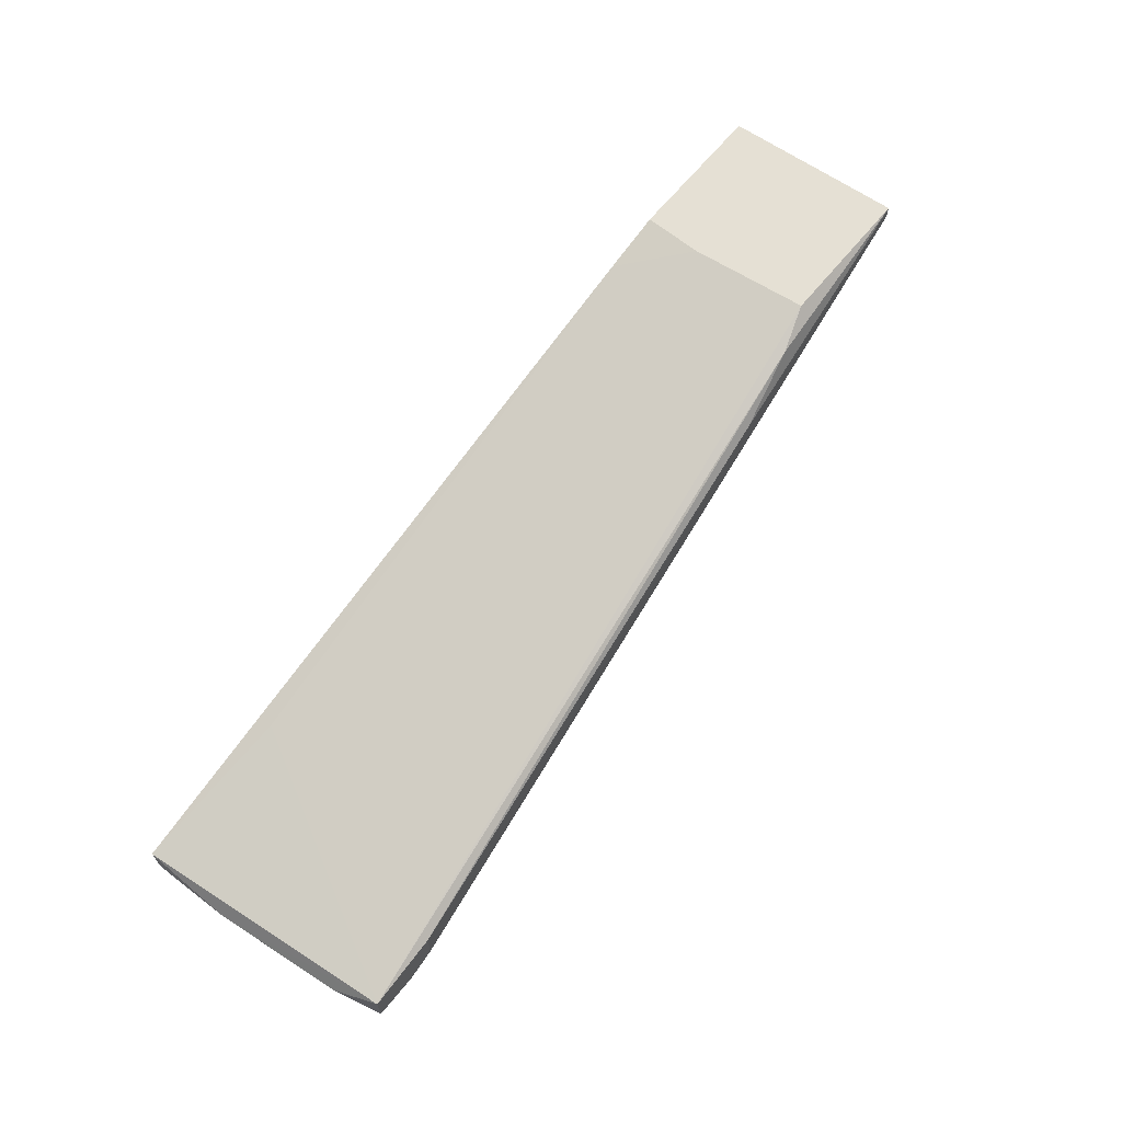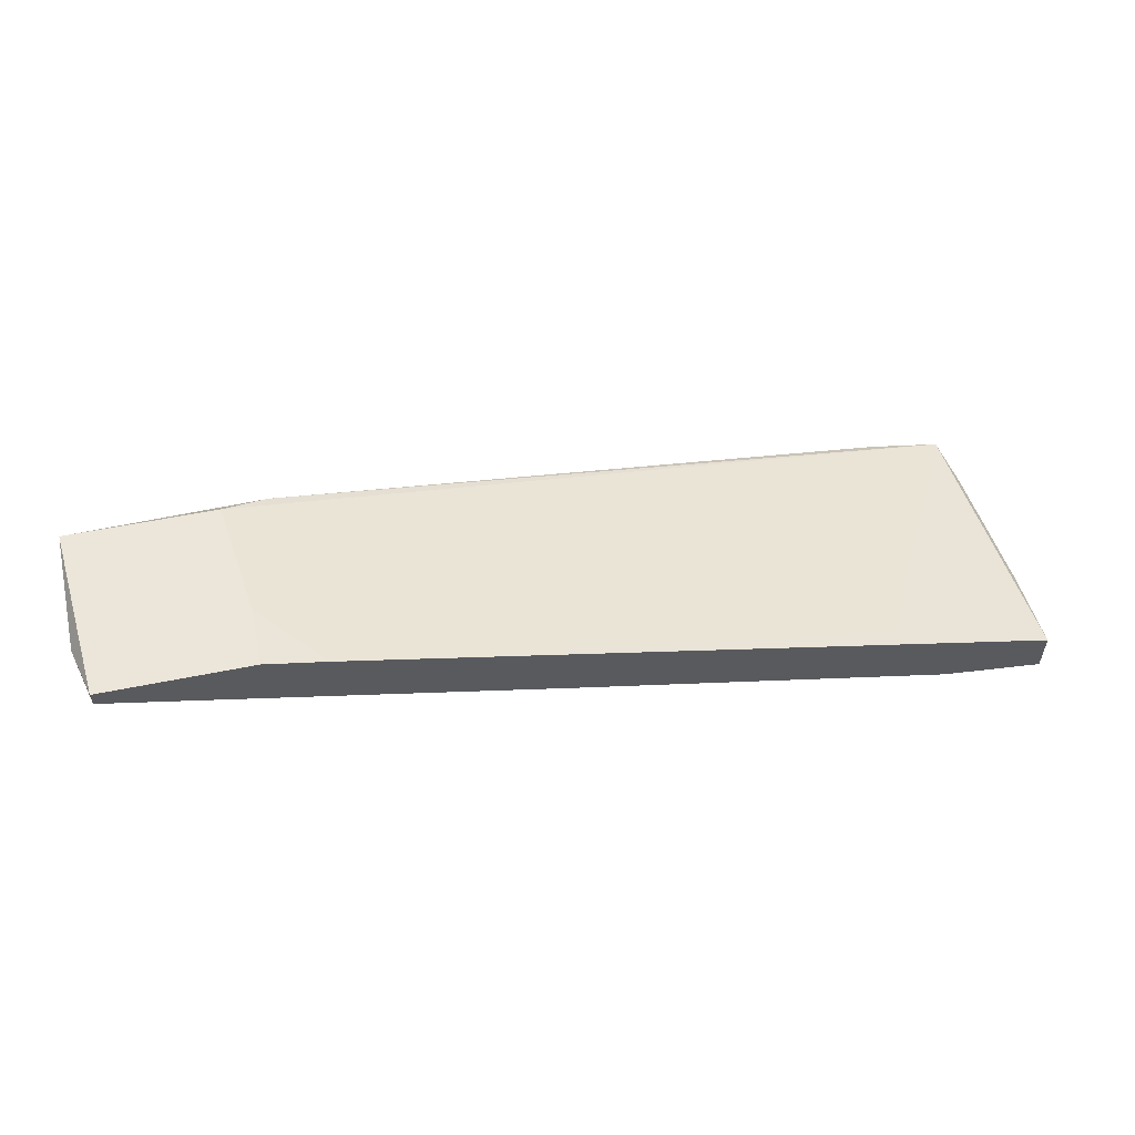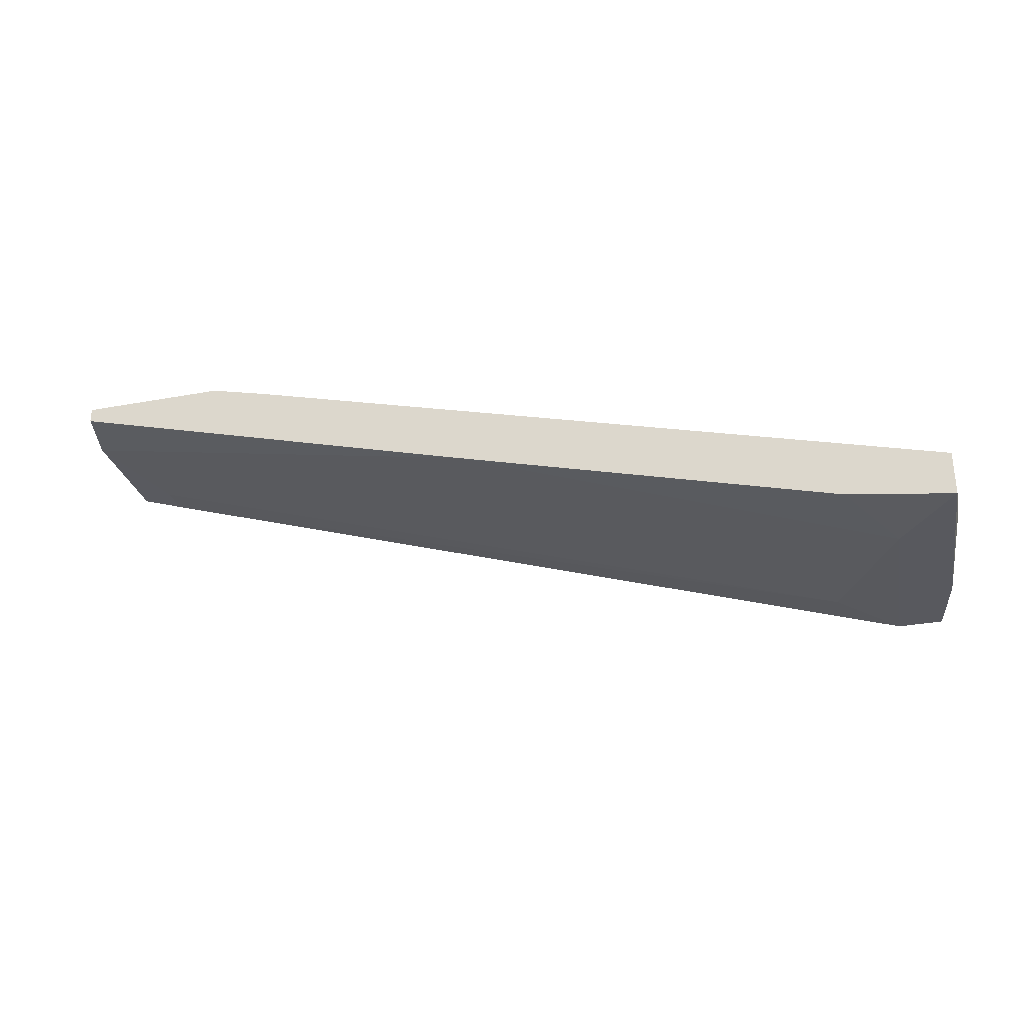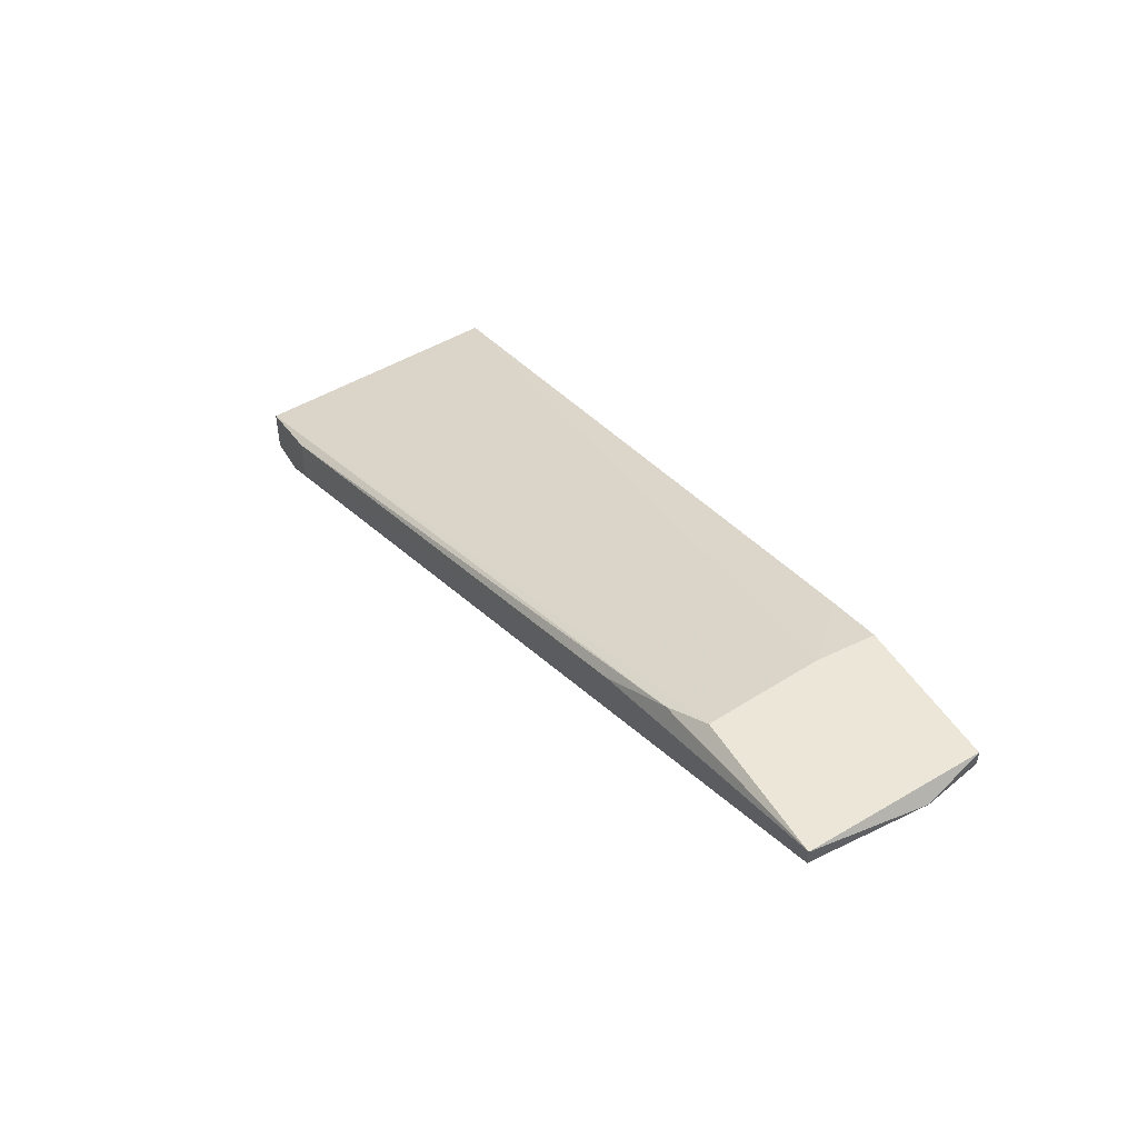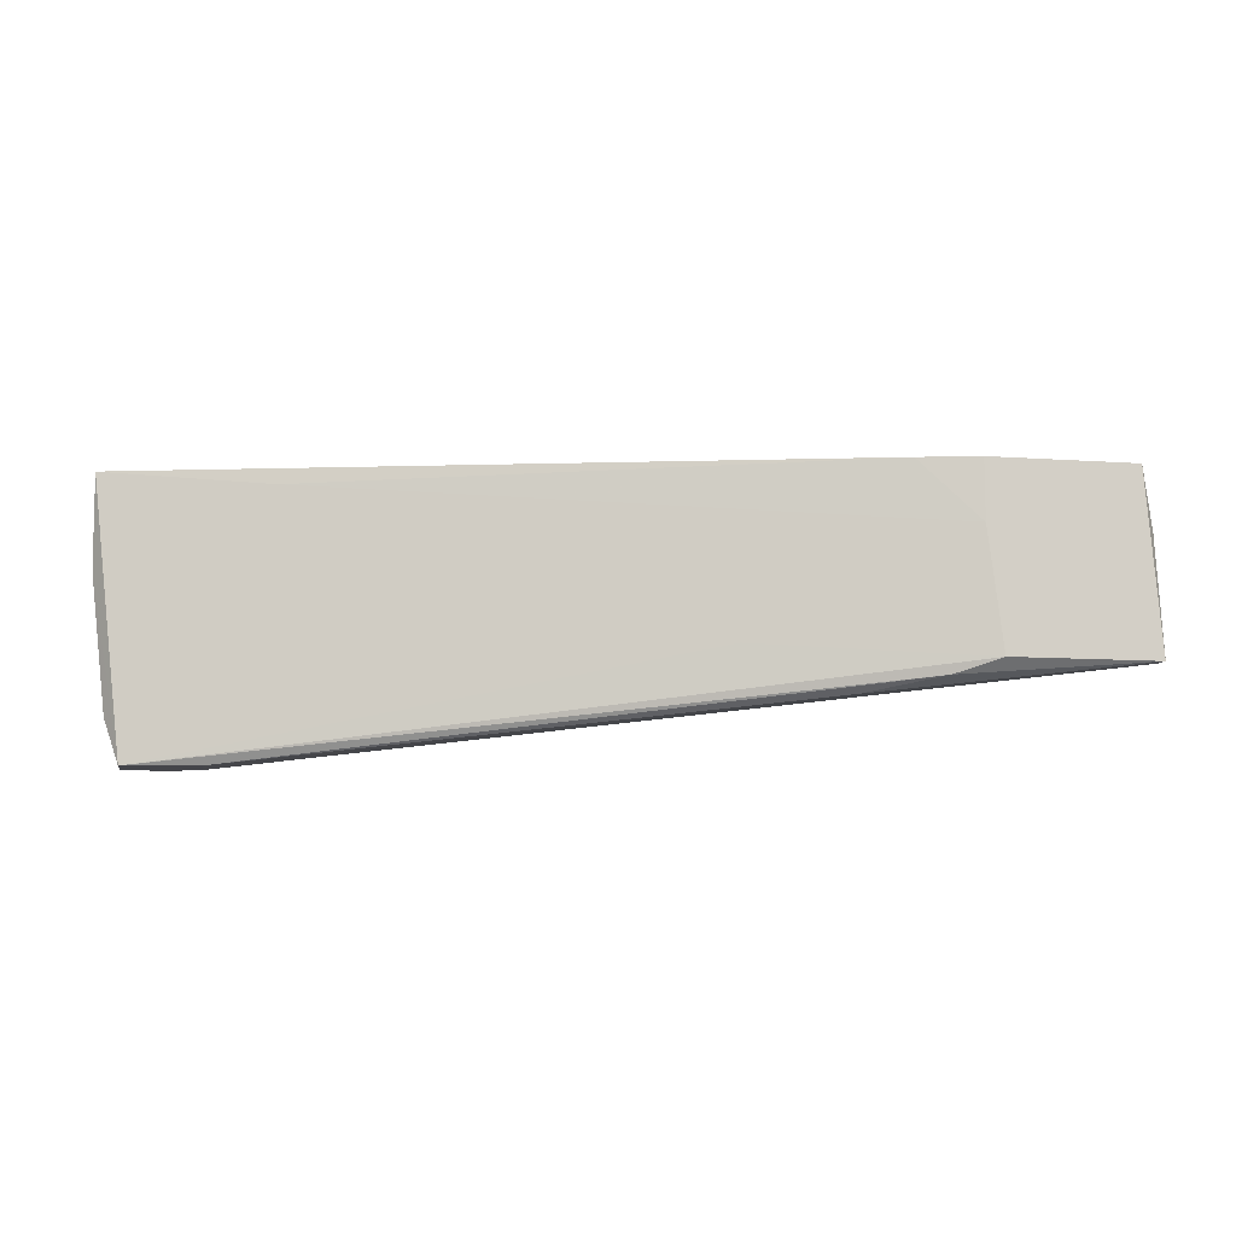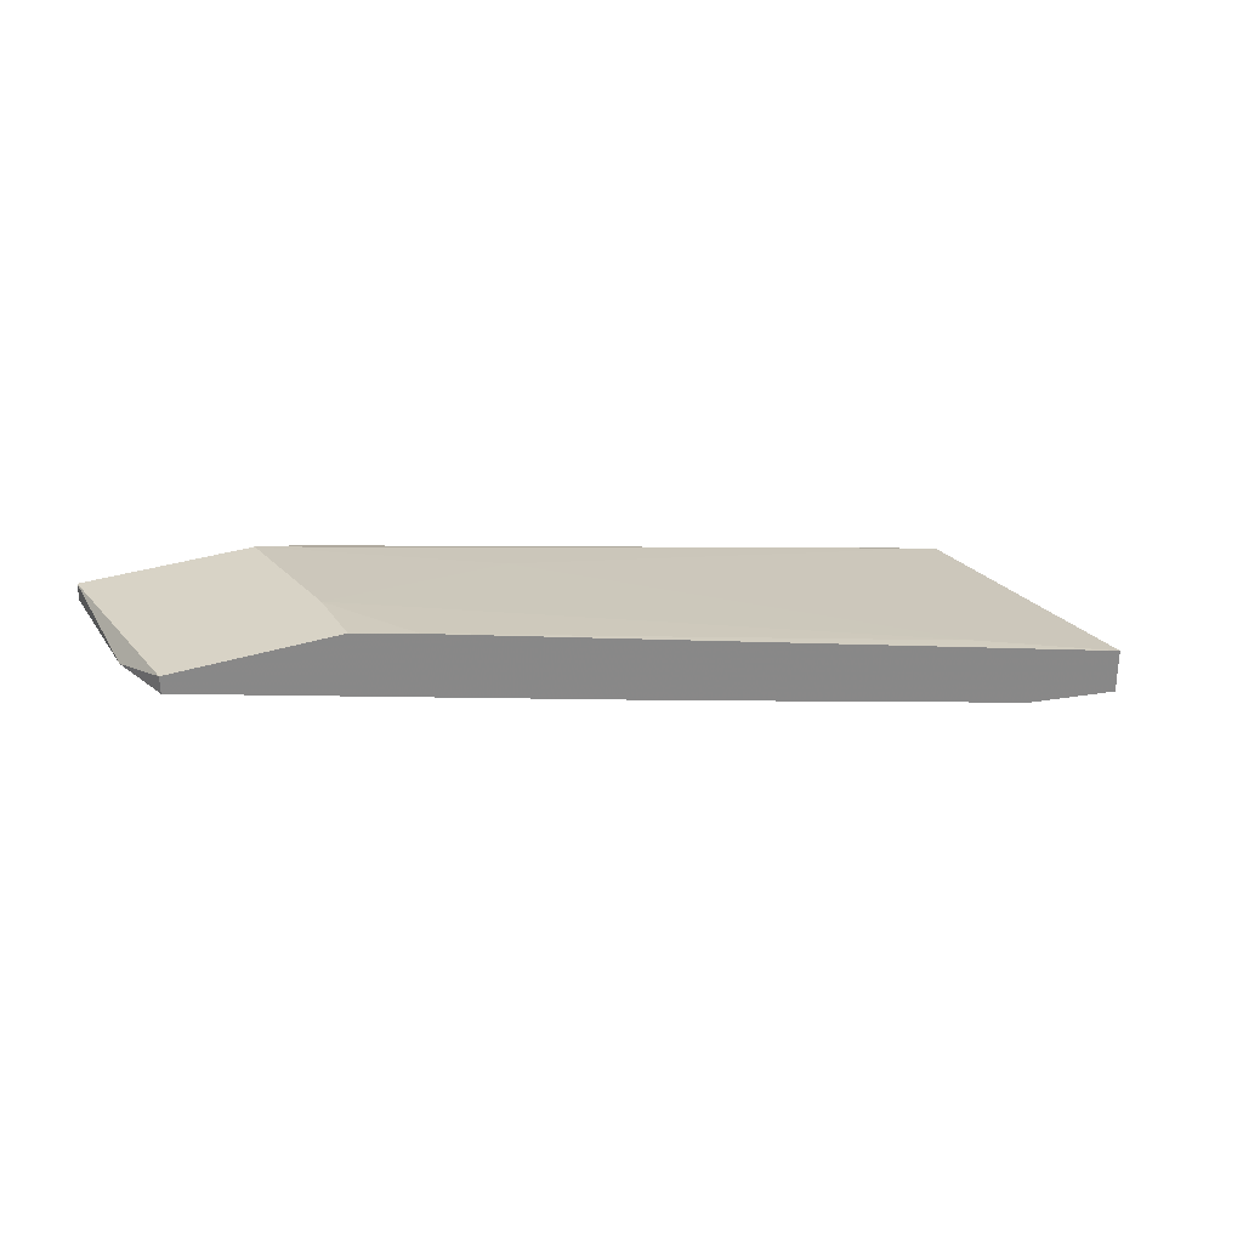
<metadata>
{"format":"obj","ext":"obj","renderer":"f3d","projection":"perspective","resolution":1024,"background":"white","views":[{"elev":65.7,"azim":129.3,"up":"+Y"},{"elev":54.4,"azim":-12.2,"up":"+Y"},{"elev":-30.3,"azim":15.1,"up":"+Y"},{"elev":46.1,"azim":-119.1,"up":"+Y"},{"elev":-9.3,"azim":169.2,"up":"+Z"},{"elev":27.9,"azim":-27.1,"up":"+Y"}]}
</metadata>
<code>
v 0.01172 0.01516 -0.0209
v -0.007047 0.024 -0.03526
v 0.006201 0.02069 -0.03305
v -0.00153 0.02179 -0.03636
v -0.00484 0.024 -0.0209
v -0.0203 0.024 -0.0209
v -0.0203 0.0251 -0.0209
v -0.01036 0.0251 -0.03415
v 0.04817 0.009642 -0.0209
v 0.04817 0.008537 -0.02753
v 0.04817 0.006328 -0.0209
v 0.04706 0.008537 -0.03747
v 0.04706 0.006328 -0.03526
v 0.04375 0.006328 -0.02642
v -0.01809 0.0229 -0.03415
v -0.01809 0.0229 -0.03194
v 0.03602 0.01296 -0.02201
v 0.04596 0.009642 -0.04078
v 0.04596 0.006328 -0.04078
v 0.04265 0.006328 -0.04078
v 0.03823 0.007433 -0.03747
v -0.00926 0.0251 -0.02532
v -0.00926 0.0251 -0.0209
v 0.04043 0.01075 -0.04078
v 0.04043 0.007433 -0.04078
v 0.04043 0.007433 -0.0209
v -0.02141 0.024 -0.02532
v -0.02141 0.024 -0.03415
v -0.02141 0.0251 -0.03415
f 13 19 12
f 11 5 6
f 5 11 9
f 25 24 18
f 28 25 20
f 11 14 20
f 25 18 20
f 6 5 7
f 11 6 26
f 14 11 26
f 7 8 29
f 11 20 13
f 8 7 22
f 20 14 21
f 16 21 27
f 28 16 27
f 6 7 27
f 29 28 27
f 7 29 27
f 24 25 4
f 25 28 4
f 28 29 4
f 5 9 17
f 9 18 17
f 22 5 17
f 9 11 10
f 18 9 10
f 11 13 10
f 20 18 19
f 13 20 19
f 26 6 1
f 14 26 1
f 21 14 1
f 27 21 1
f 6 27 1
f 7 5 23
f 5 22 23
f 22 7 23
f 18 24 2
f 8 18 2
f 29 8 2
f 24 4 2
f 4 29 2
f 28 20 15
f 16 28 15
f 20 21 15
f 21 16 15
f 18 8 3
f 8 22 3
f 17 18 3
f 22 17 3
f 18 10 12
f 10 13 12
f 19 18 12

</code>
